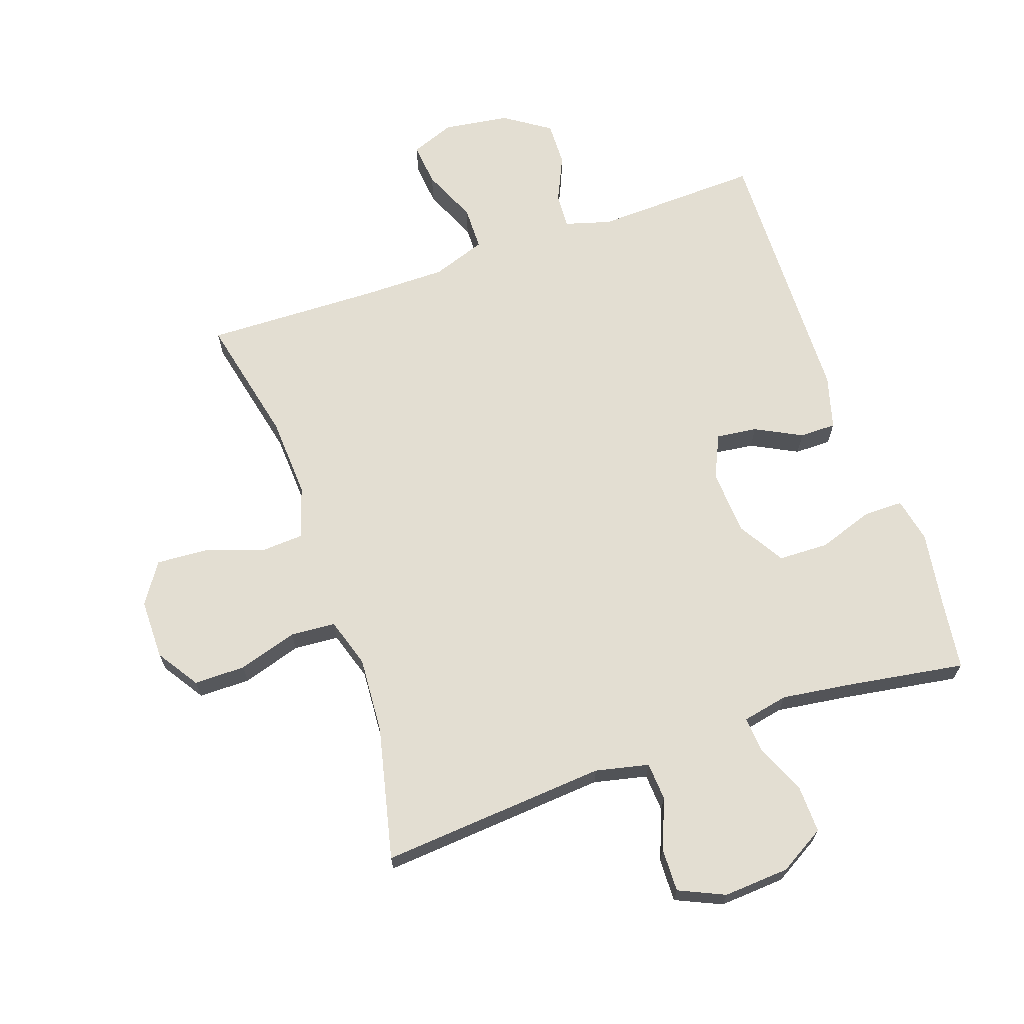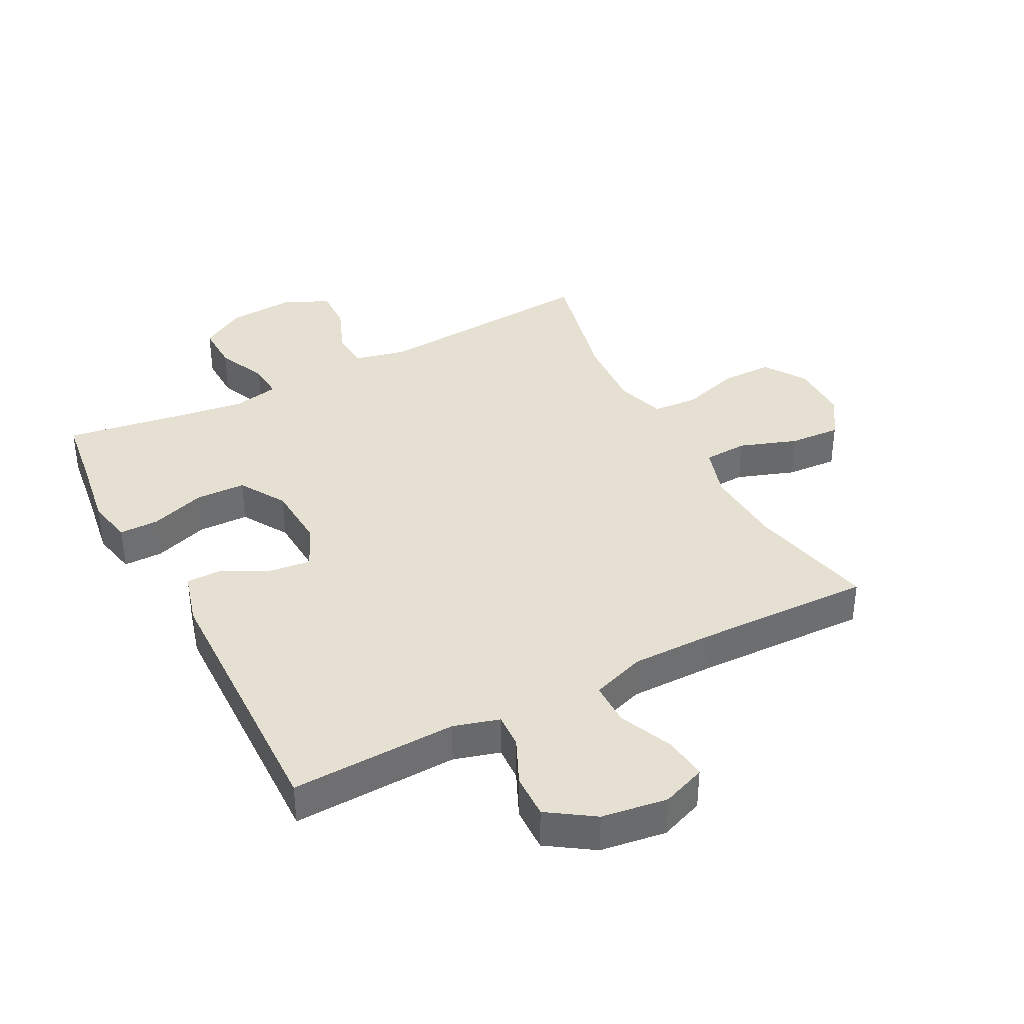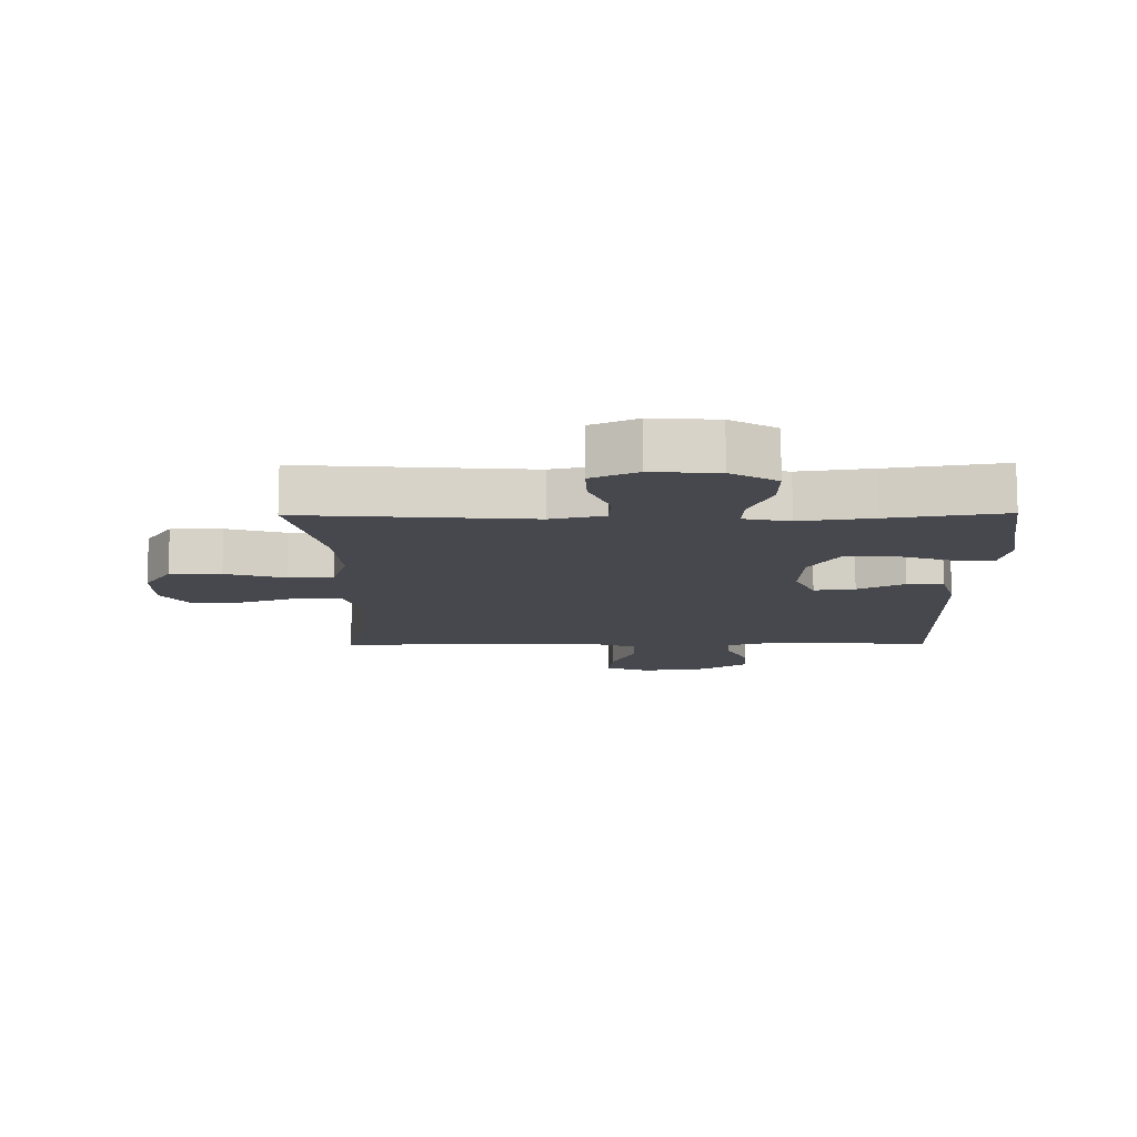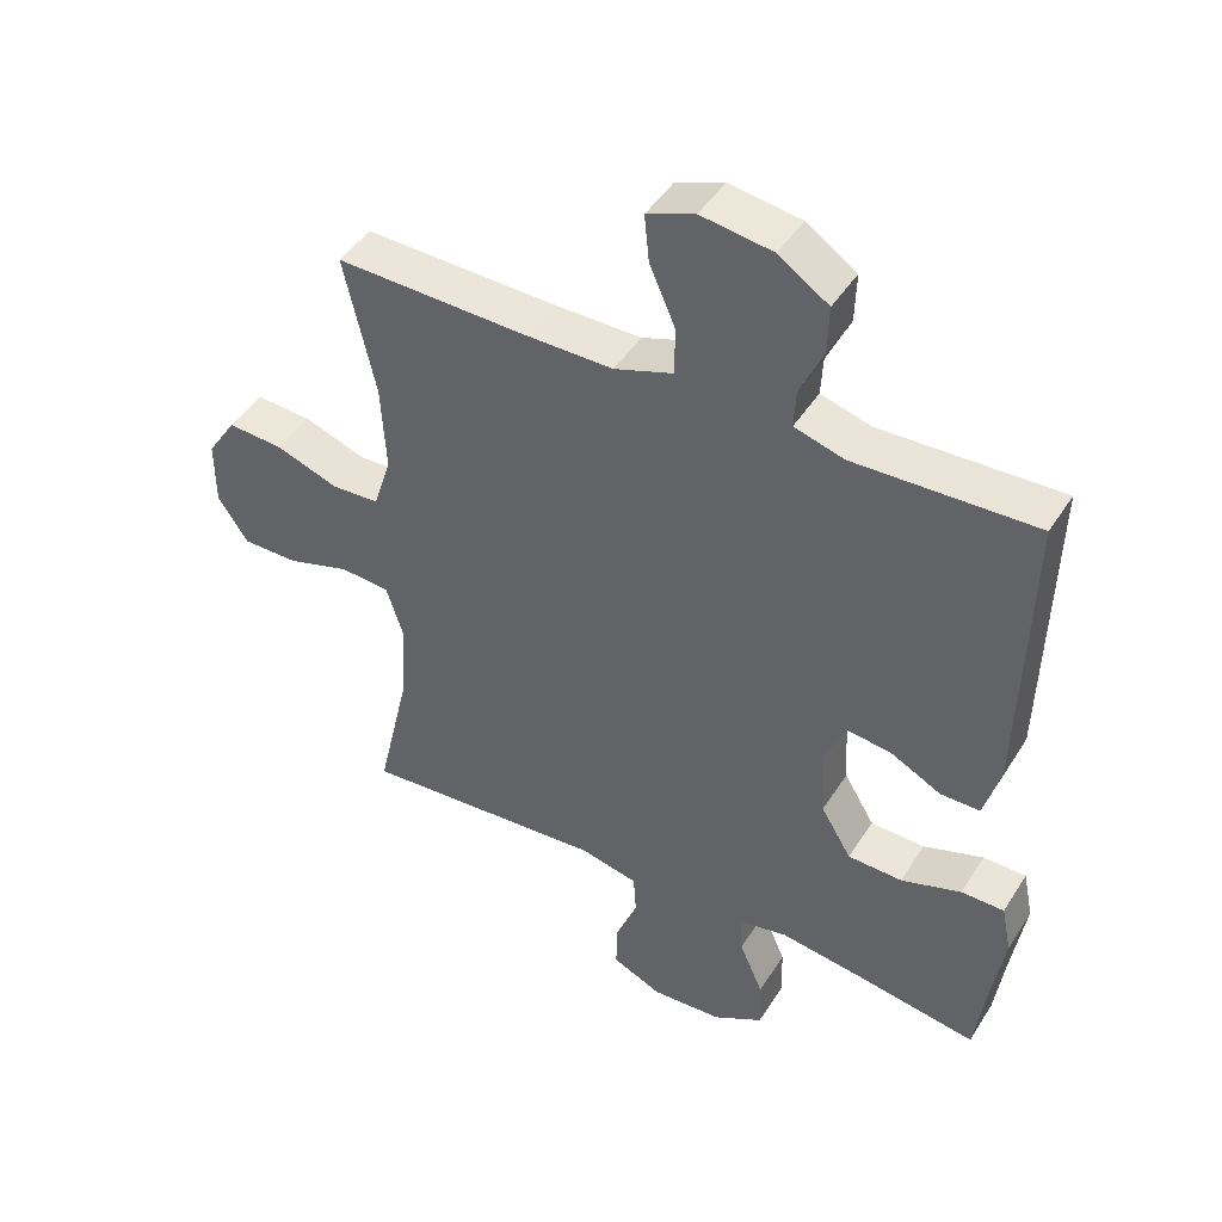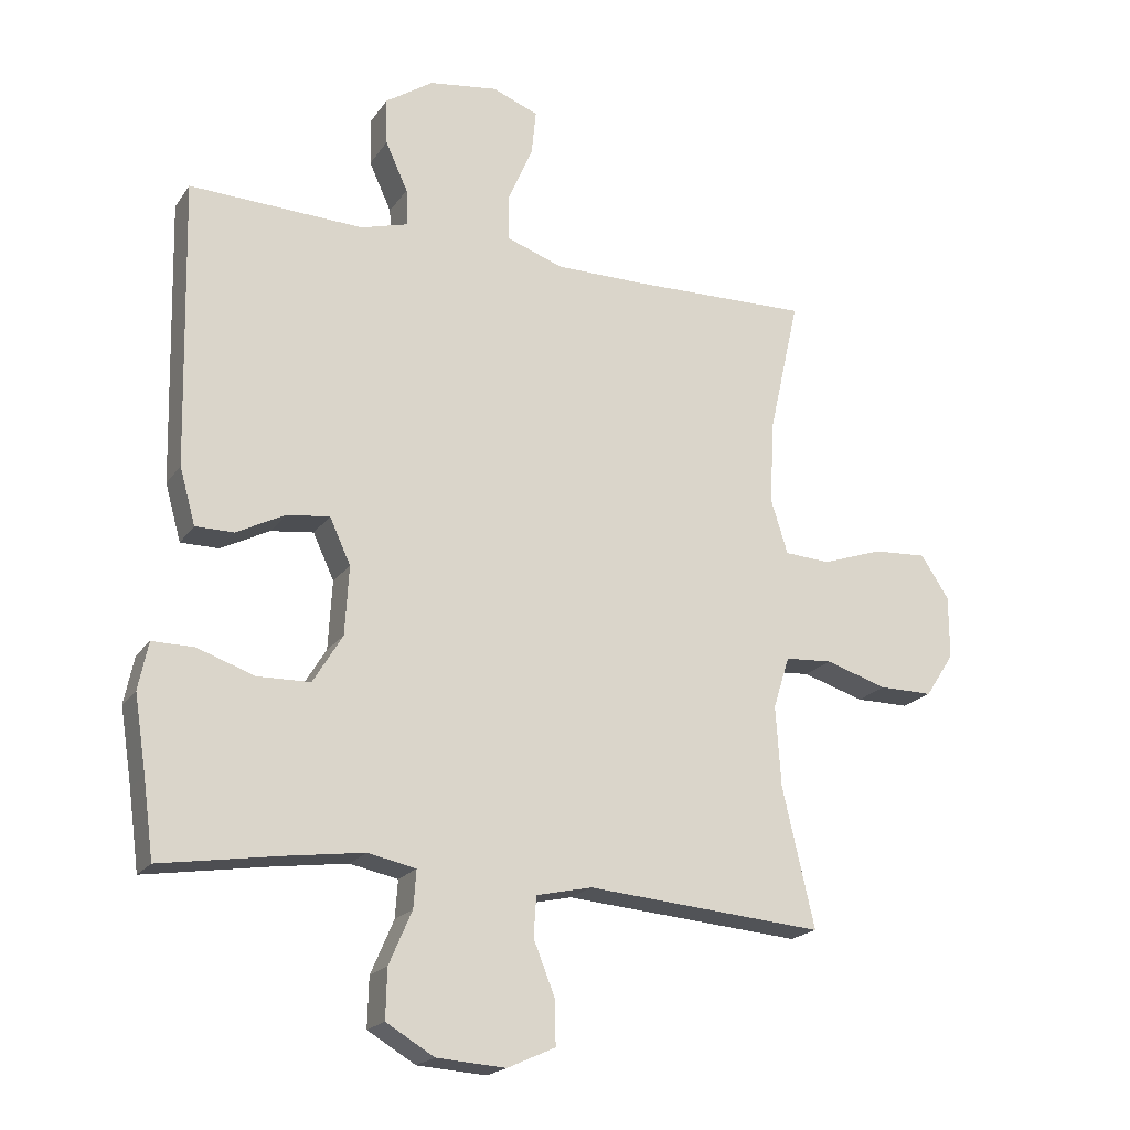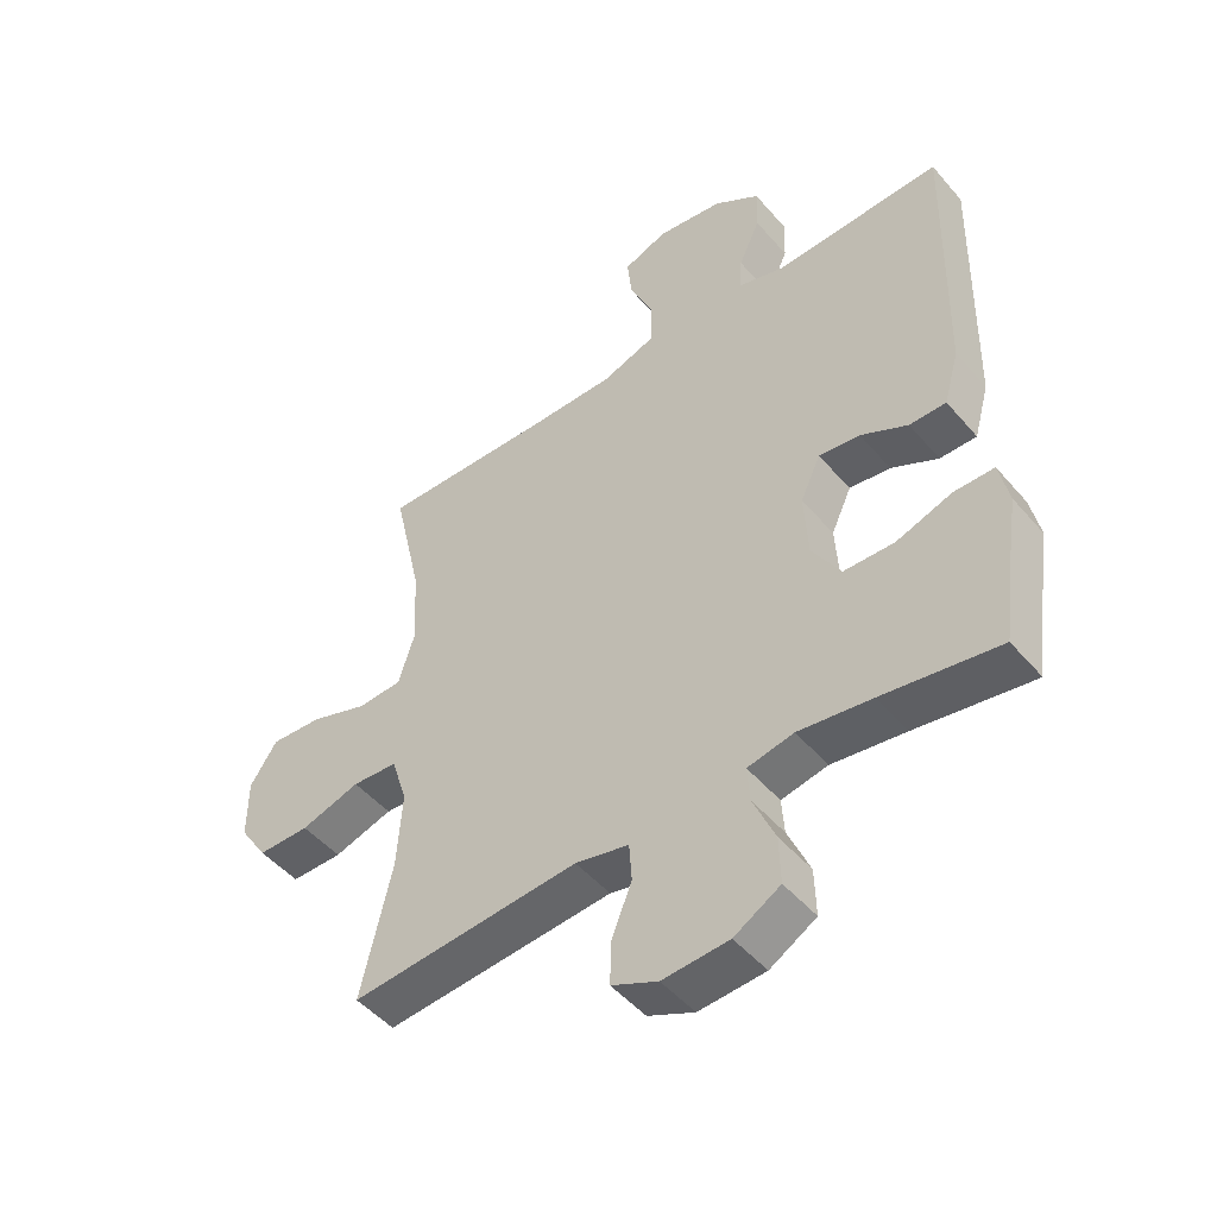
<metadata>
{"format":"obj","ext":"obj","renderer":"f3d","projection":"perspective","resolution":1024,"background":"white","views":[{"elev":67.4,"azim":160.9,"up":"+Y"},{"elev":37.8,"azim":-27.6,"up":"+Y"},{"elev":-11.9,"azim":-179.3,"up":"+Y"},{"elev":45.4,"azim":-149.5,"up":"+Z"},{"elev":-20.0,"azim":-24.6,"up":"+Z"},{"elev":-48.6,"azim":-141.5,"up":"+Z"}]}
</metadata>
<code>
v -0.5 0.07 0.5
v -0.235 0.07 0.49
v -0.162 0.07 0.511
v -0.165 0.07 0.567
v -0.199 0.07 0.641
v -0.201 0.07 0.712
v -0.128 0.07 0.761
v -0.023 0.07 0.776
v 0.047 0.07 0.749
v 0.04 0.07 0.68
v 0.002 0.07 0.593
v 0.003 0.07 0.523
v 0.089 0.07 0.493
v 0.223 0.07 0.493
v 0.5 0.07 0.5
v 0.454 0.07 0.295
v 0.447 0.07 0.167
v 0.473 0.07 0.084
v 0.543 0.07 0.08
v 0.635 0.07 0.112
v 0.717 0.07 0.117
v 0.76 0.07 0.052
v 0.76 0.07 -0.044
v 0.716 0.07 -0.111
v 0.634 0.07 -0.111
v 0.54 0.07 -0.082
v 0.468 0.07 -0.087
v 0.443 0.07 -0.166
v 0.451 0.07 -0.288
v 0.5 0.07 -0.5
v 0.138 0.07 -0.471
v 0.053 0.07 -0.49
v 0.049 0.07 -0.551
v 0.081 0.07 -0.631
v 0.083 0.07 -0.7
v 0.01 0.07 -0.733
v -0.095 0.07 -0.726
v -0.168 0.07 -0.683
v -0.166 0.07 -0.608
v -0.131 0.07 -0.527
v -0.127 0.07 -0.47
v -0.2 0.07 -0.455
v -0.316 0.07 -0.471
v -0.5 0.07 -0.5
v -0.516 0.07 -0.382
v -0.534 0.07 -0.267
v -0.519 0.07 -0.195
v -0.456 0.07 -0.195
v -0.368 0.07 -0.225
v -0.288 0.07 -0.223
v -0.243 0.07 -0.149
v -0.237 0.07 -0.044
v -0.269 0.07 0.025
v -0.334 0.07 0.017
v -0.408 0.07 -0.021
v -0.466 0.07 -0.021
v -0.49 0.07 0.065
v -0.5 0 0.5
v -0.235 0 0.49
v -0.162 0 0.511
v -0.165 0 0.567
v -0.199 0 0.641
v -0.201 0 0.712
v -0.128 0 0.761
v -0.023 0 0.776
v 0.047 0 0.749
v 0.04 0 0.68
v 0.002 0 0.593
v 0.003 0 0.523
v 0.089 0 0.493
v 0.223 0 0.493
v 0.5 0 0.5
v 0.454 0 0.295
v 0.447 0 0.167
v 0.473 0 0.084
v 0.543 0 0.08
v 0.635 0 0.112
v 0.717 0 0.117
v 0.76 0 0.052
v 0.76 0 -0.044
v 0.716 0 -0.111
v 0.634 0 -0.111
v 0.54 0 -0.082
v 0.468 0 -0.087
v 0.443 0 -0.166
v 0.451 0 -0.288
v 0.5 0 -0.5
v 0.138 0 -0.471
v 0.053 0 -0.49
v 0.049 0 -0.551
v 0.081 0 -0.631
v 0.083 0 -0.7
v 0.01 0 -0.733
v -0.095 0 -0.726
v -0.168 0 -0.683
v -0.166 0 -0.608
v -0.131 0 -0.527
v -0.127 0 -0.47
v -0.2 0 -0.455
v -0.316 0 -0.471
v -0.5 0 -0.5
v -0.516 0 -0.382
v -0.534 0 -0.267
v -0.519 0 -0.195
v -0.456 0 -0.195
v -0.368 0 -0.225
v -0.288 0 -0.223
v -0.243 0 -0.149
v -0.237 0 -0.044
v -0.269 0 0.025
v -0.334 0 0.017
v -0.408 0 -0.021
v -0.466 0 -0.021
v -0.49 0 0.065
f 54 55 56 57
f 53 54 57 1
f 46 47 48 49
f 45 46 49 50
f 43 44 45 50
f 42 43 50 51
f 37 38 39 40
f 37 40 41
f 36 37 41
f 33 34 35 36
f 32 33 36 41
f 31 32 41 42
f 29 30 31
f 28 29 31 42
f 23 24 25 26
f 23 26 27
f 22 23 27
f 19 20 21 22
f 18 19 22 27
f 17 18 27 28
f 14 15 16
f 13 14 16 17
f 12 13 17 28
f 8 9 10 11
f 8 11 12
f 7 8 12
f 4 5 6 7
f 3 4 7 12
f 2 3 12 28
f 53 1 2 28
f 28 42 51 52
f 28 52 53
f 114 113 112 111
f 58 114 111 110
f 106 105 104 103
f 107 106 103 102
f 107 102 101 100
f 108 107 100 99
f 97 96 95 94
f 98 97 94
f 98 94 93
f 93 92 91 90
f 98 93 90 89
f 99 98 89 88
f 88 87 86
f 99 88 86 85
f 83 82 81 80
f 84 83 80
f 84 80 79
f 79 78 77 76
f 84 79 76 75
f 85 84 75 74
f 73 72 71
f 74 73 71 70
f 85 74 70 69
f 68 67 66 65
f 69 68 65
f 69 65 64
f 64 63 62 61
f 69 64 61 60
f 85 69 60 59
f 85 59 58 110
f 109 108 99 85
f 110 109 85
f 1 58 59 2
f 2 59 60 3
f 3 60 61 4
f 4 61 62 5
f 5 62 63 6
f 6 63 64 7
f 7 64 65 8
f 8 65 66 9
f 9 66 67 10
f 10 67 68 11
f 11 68 69 12
f 12 69 70 13
f 13 70 71 14
f 14 71 72 15
f 15 72 73 16
f 16 73 74 17
f 17 74 75 18
f 18 75 76 19
f 19 76 77 20
f 20 77 78 21
f 21 78 79 22
f 22 79 80 23
f 23 80 81 24
f 24 81 82 25
f 25 82 83 26
f 26 83 84 27
f 27 84 85 28
f 28 85 86 29
f 29 86 87 30
f 30 87 88 31
f 31 88 89 32
f 32 89 90 33
f 33 90 91 34
f 34 91 92 35
f 35 92 93 36
f 36 93 94 37
f 37 94 95 38
f 38 95 96 39
f 39 96 97 40
f 40 97 98 41
f 41 98 99 42
f 42 99 100 43
f 43 100 101 44
f 44 101 102 45
f 45 102 103 46
f 46 103 104 47
f 47 104 105 48
f 48 105 106 49
f 49 106 107 50
f 50 107 108 51
f 51 108 109 52
f 52 109 110 53
f 53 110 111 54
f 54 111 112 55
f 55 112 113 56
f 56 113 114 57
f 57 114 58 1

</code>
